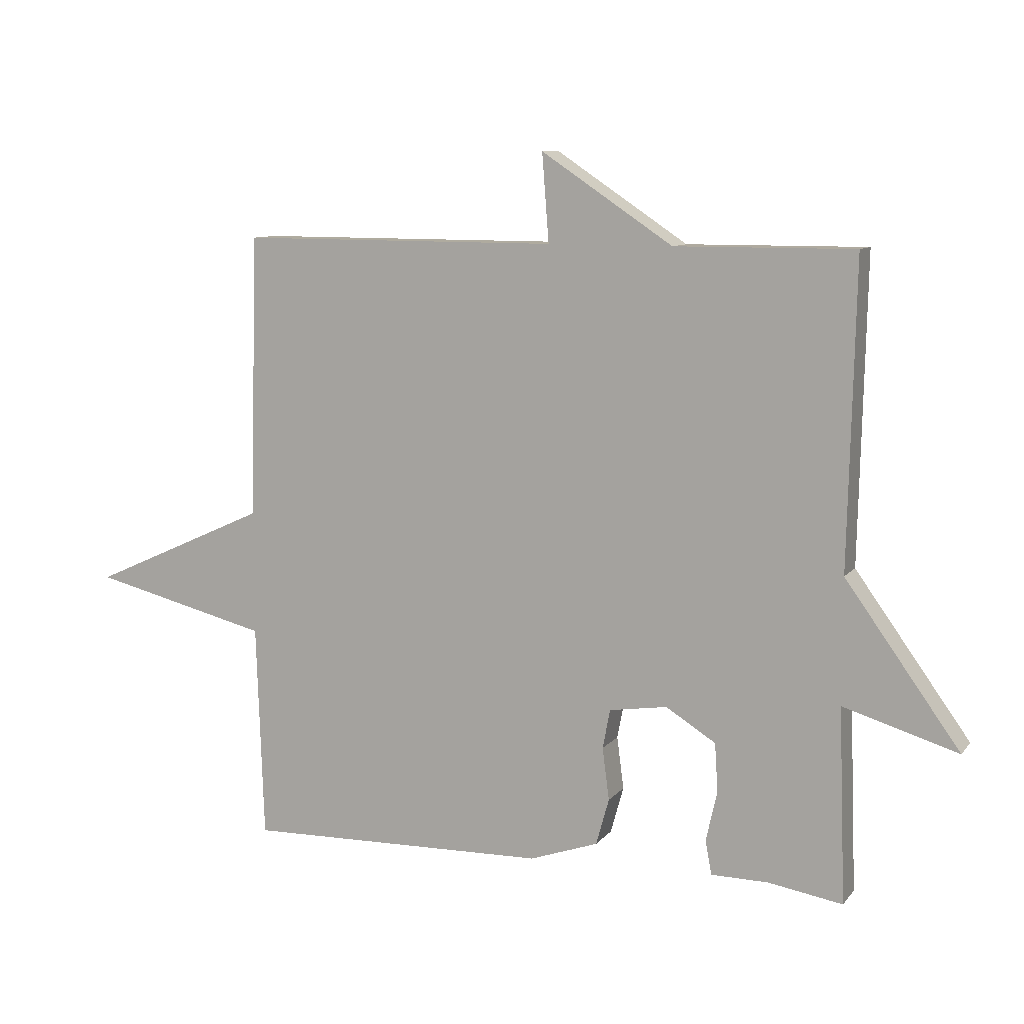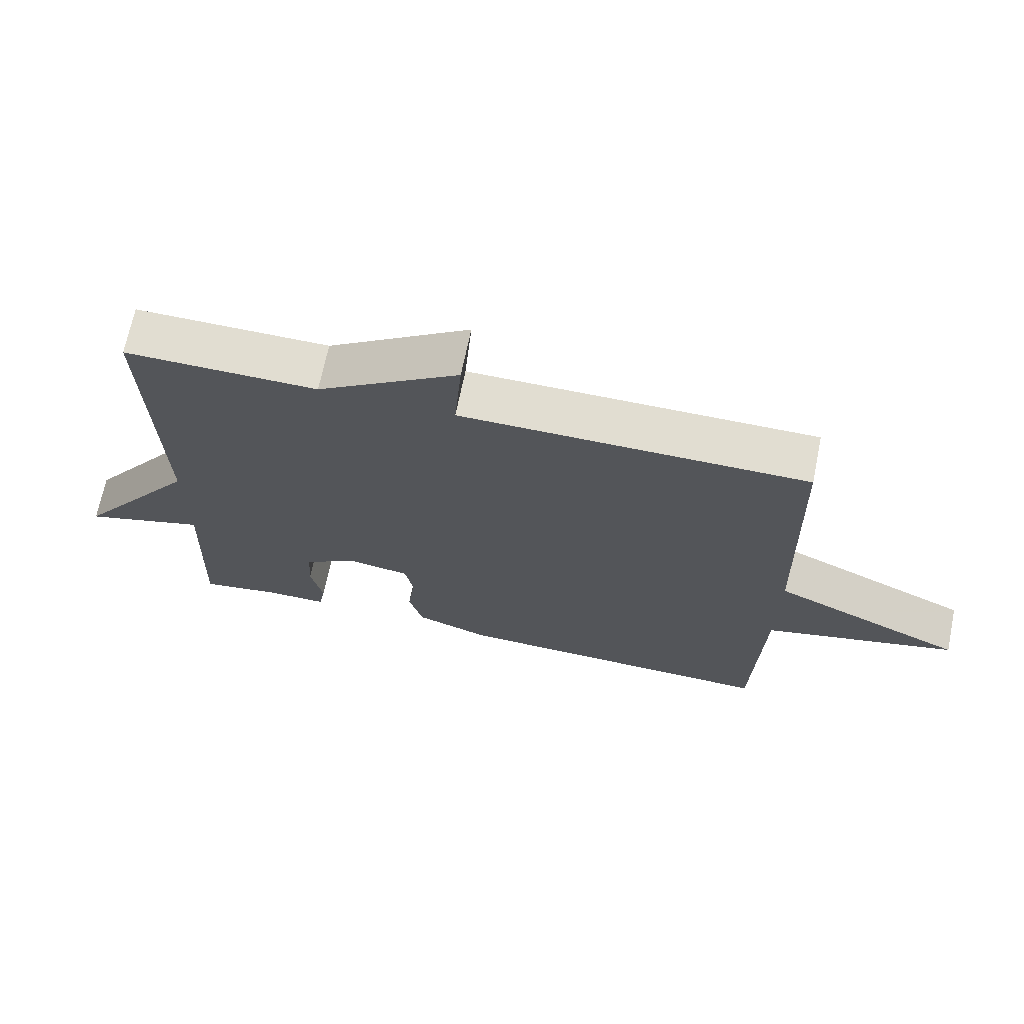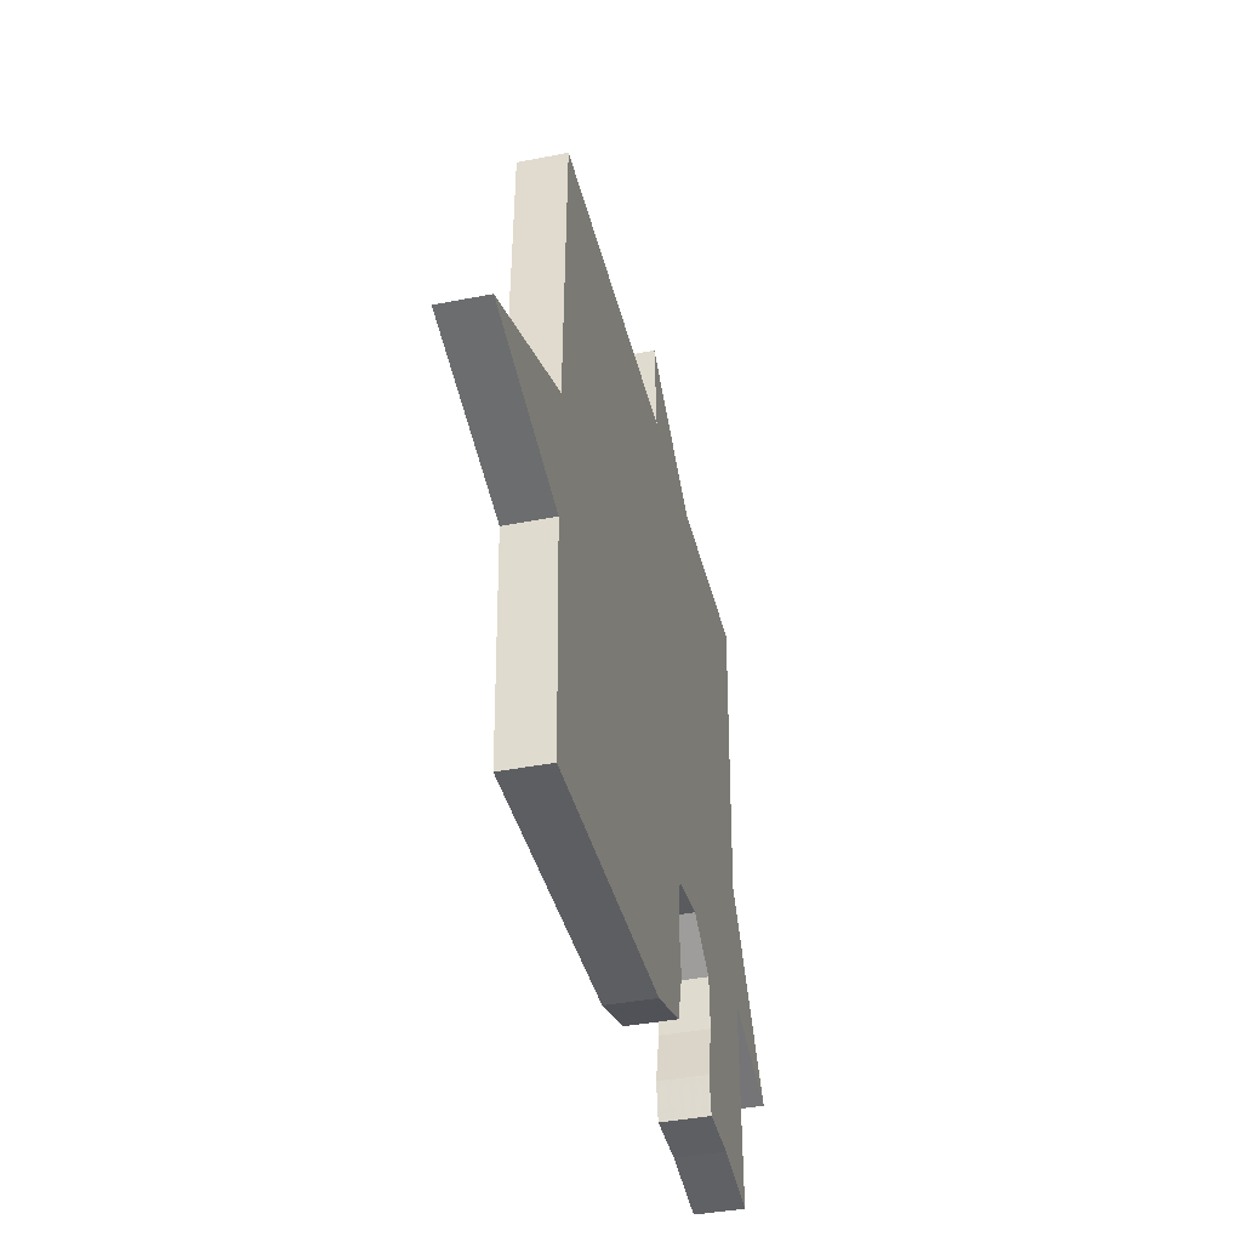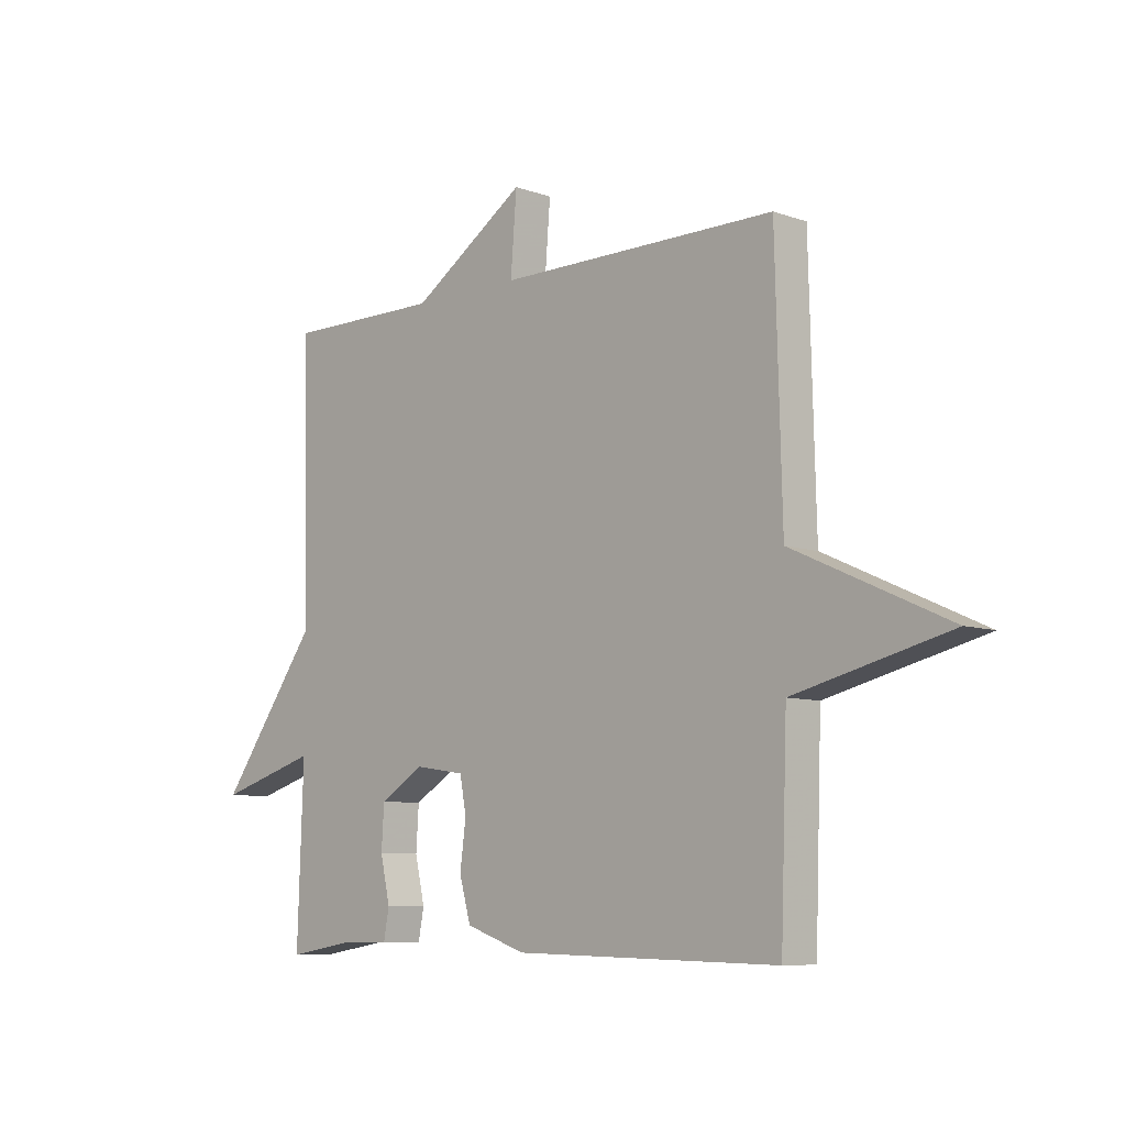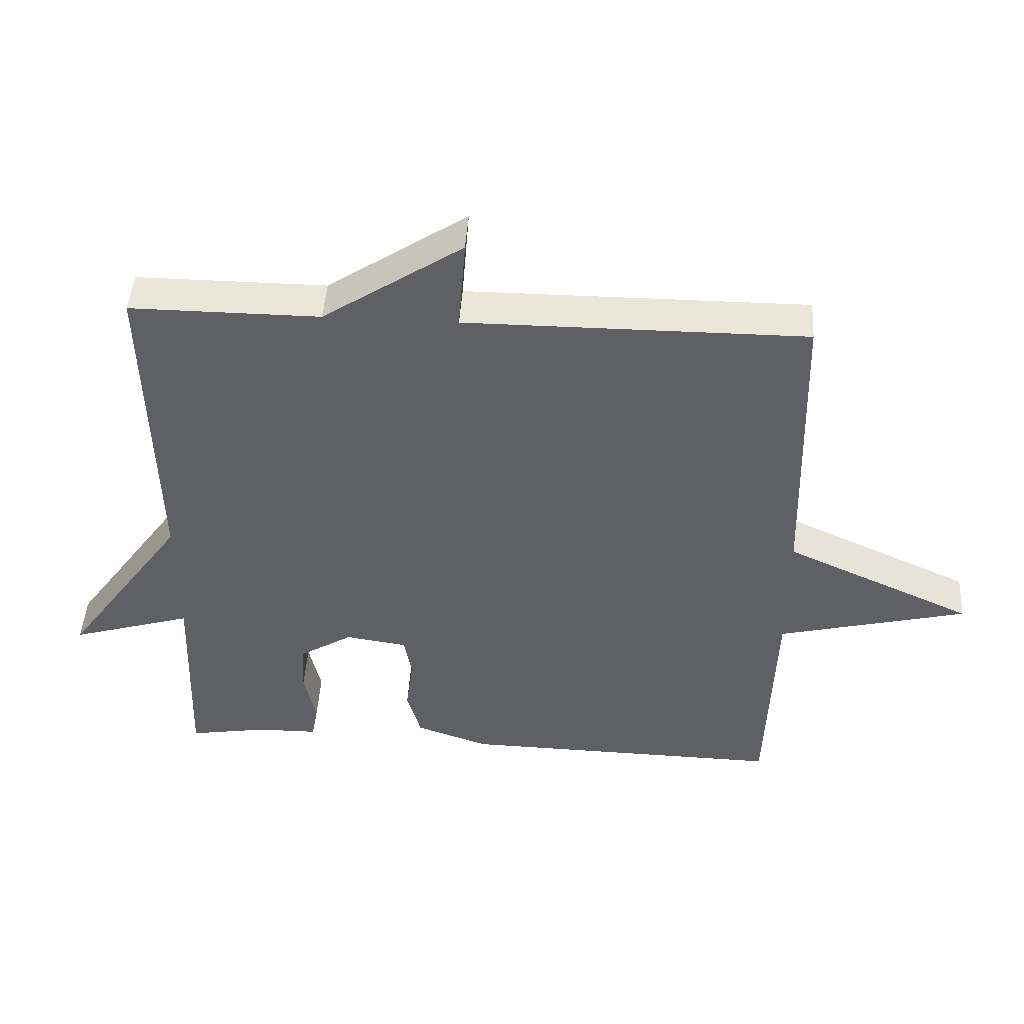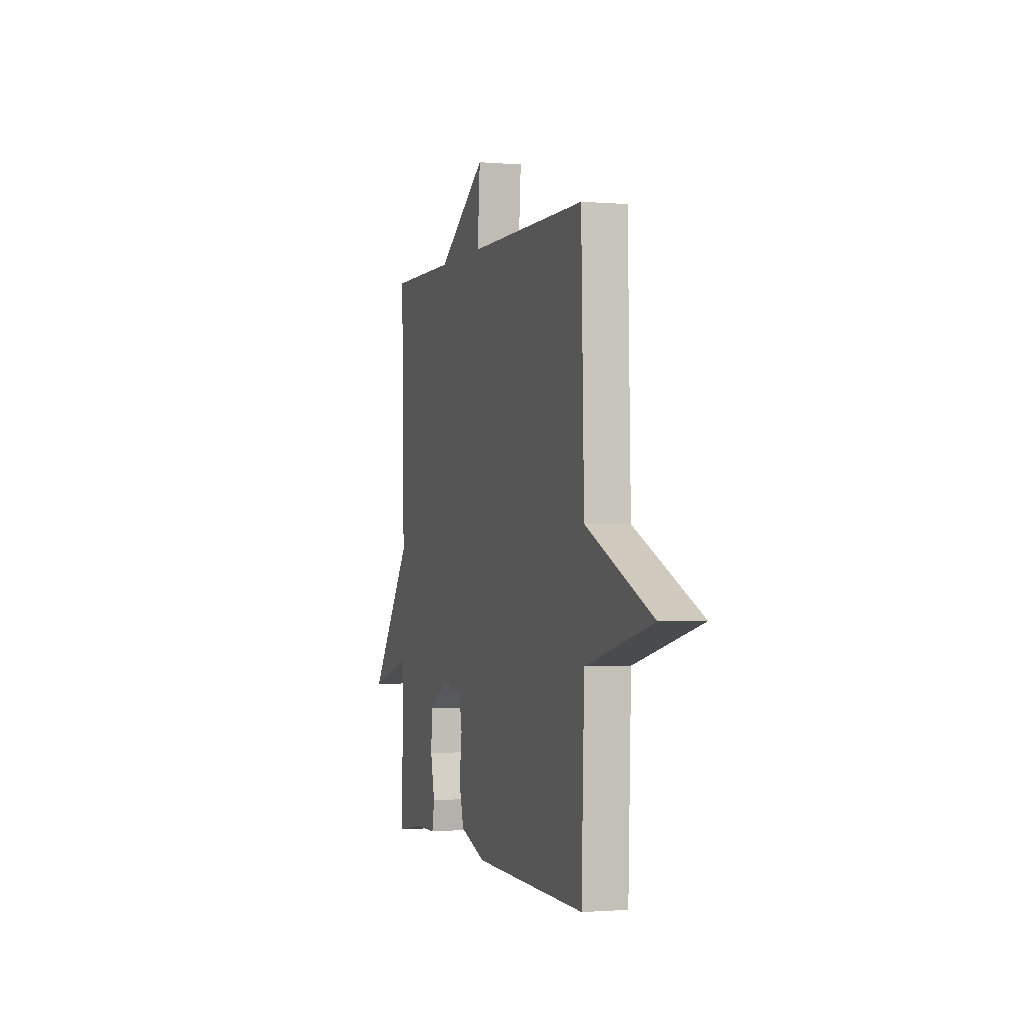
<metadata>
{"format":"obj","ext":"obj","renderer":"f3d","projection":"perspective","resolution":1024,"background":"white","views":[{"elev":9.5,"azim":22.0,"up":"+Z"},{"elev":68.8,"azim":-168.4,"up":"+Z"},{"elev":-40.6,"azim":-76.5,"up":"+Z"},{"elev":-7.9,"azim":-134.5,"up":"+Z"},{"elev":46.2,"azim":-176.4,"up":"+Z"},{"elev":-1.1,"azim":-107.4,"up":"+Z"}]}
</metadata>
<code>
v -0.5 0.07 0.5
v 0.013 0.07 0.499
v 0.002 0.07 0.64
v 0.213 0.07 0.499
v 0.5 0.07 0.5
v 0.489 0.07 0.012
v 0.673 0.07 -0.244
v 0.489 0.07 -0.188
v 0.5 0.07 -0.5
v 0.381 0.07 -0.48
v 0.289 0.07 -0.479
v 0.279 0.07 -0.424
v 0.297 0.07 -0.344
v 0.292 0.07 -0.266
v 0.212 0.07 -0.216
v 0.119 0.07 -0.23
v 0.107 0.07 -0.293
v 0.118 0.07 -0.377
v 0.097 0.07 -0.452
v -0.013 0.07 -0.49
v -0.5 0.07 -0.5
v -0.512 0.07 -0.155
v -0.797 0.07 -0.084
v -0.512 0.07 0.045
v -0.5 0 0.5
v 0.013 0 0.499
v 0.002 0 0.64
v 0.213 0 0.499
v 0.5 0 0.5
v 0.489 0 0.012
v 0.673 0 -0.244
v 0.489 0 -0.188
v 0.5 0 -0.5
v 0.381 0 -0.48
v 0.289 0 -0.479
v 0.279 0 -0.424
v 0.297 0 -0.344
v 0.292 0 -0.266
v 0.212 0 -0.216
v 0.119 0 -0.23
v 0.107 0 -0.293
v 0.118 0 -0.377
v 0.097 0 -0.452
v -0.013 0 -0.49
v -0.5 0 -0.5
v -0.512 0 -0.155
v -0.797 0 -0.084
v -0.512 0 0.045
f 22 23 24
f 22 24 1
f 21 22 1
f 20 21 1
f 19 20 1
f 18 19 1
f 17 18 1
f 16 17 1 2
f 2 3 4
f 16 2 4
f 15 16 4
f 4 5 6
f 15 4 6
f 14 15 6
f 13 14 6
f 12 13 6
f 11 12 6
f 10 11 6
f 8 9 10
f 8 10 6
f 6 7 8
f 48 47 46
f 25 48 46
f 25 46 45
f 25 45 44
f 25 44 43
f 25 43 42
f 25 42 41
f 26 25 41 40
f 28 27 26
f 28 26 40
f 28 40 39
f 30 29 28
f 30 28 39
f 30 39 38
f 30 38 37
f 30 37 36
f 30 36 35
f 30 35 34
f 34 33 32
f 30 34 32
f 32 31 30
f 1 25 26 2
f 2 26 27 3
f 3 27 28 4
f 4 28 29 5
f 5 29 30 6
f 6 30 31 7
f 7 31 32 8
f 8 32 33 9
f 9 33 34 10
f 10 34 35 11
f 11 35 36 12
f 12 36 37 13
f 13 37 38 14
f 14 38 39 15
f 15 39 40 16
f 16 40 41 17
f 17 41 42 18
f 18 42 43 19
f 19 43 44 20
f 20 44 45 21
f 21 45 46 22
f 22 46 47 23
f 23 47 48 24
f 24 48 25 1

</code>
